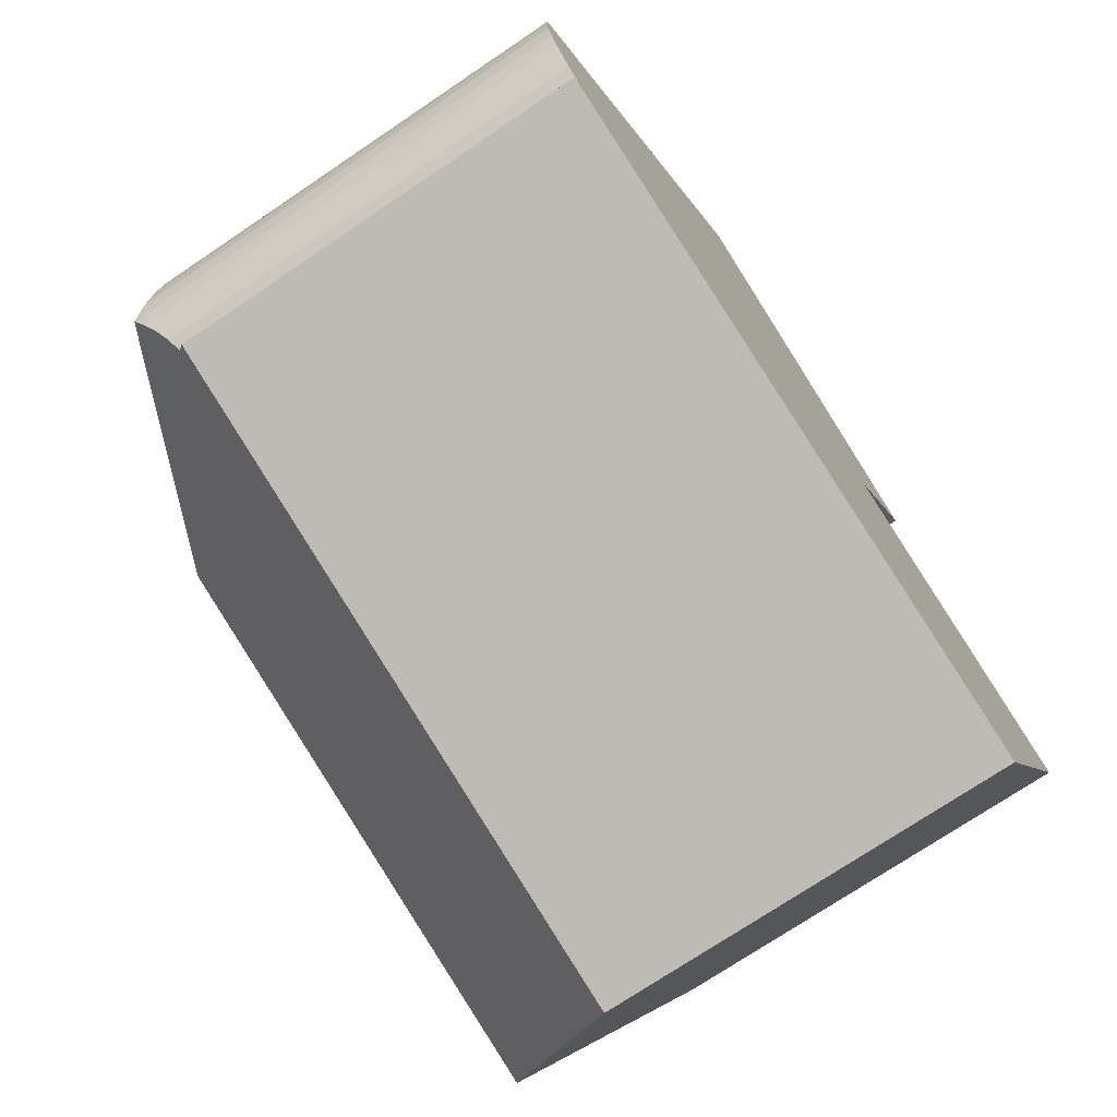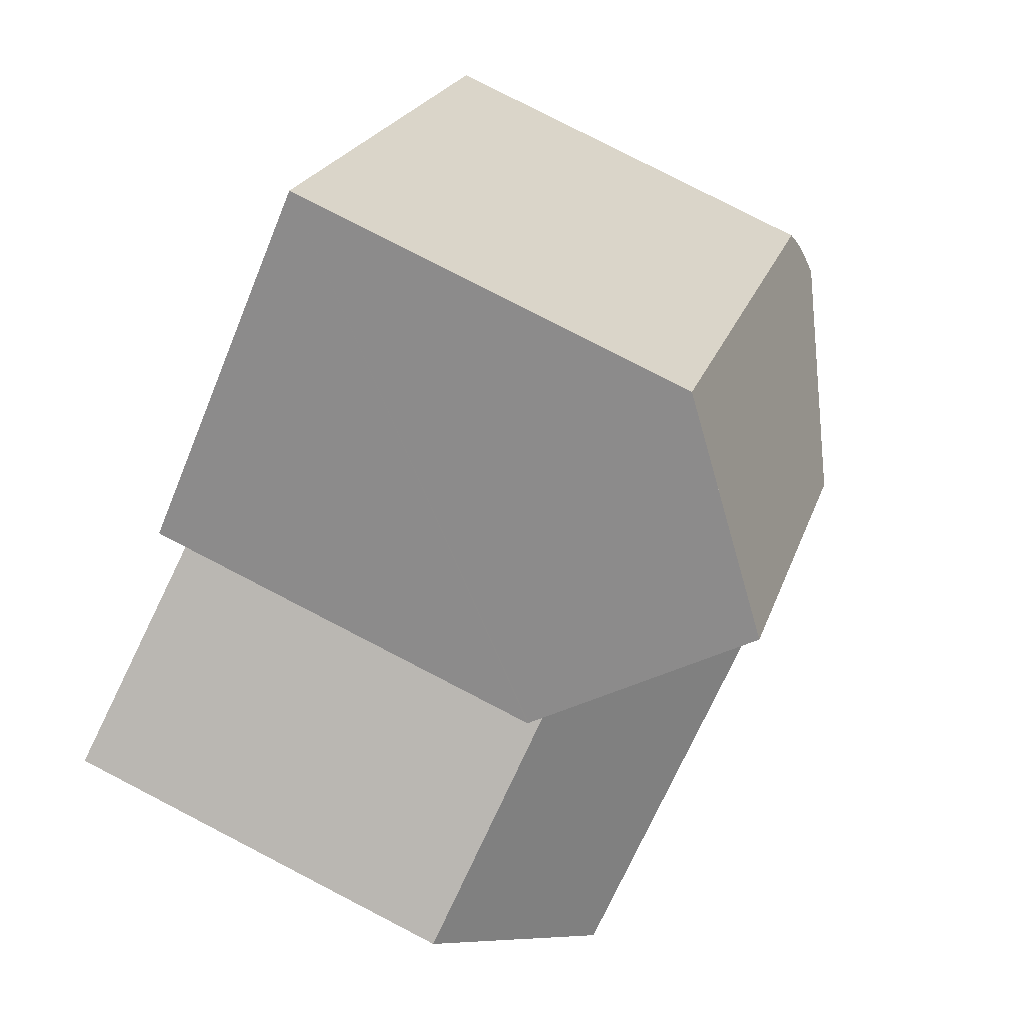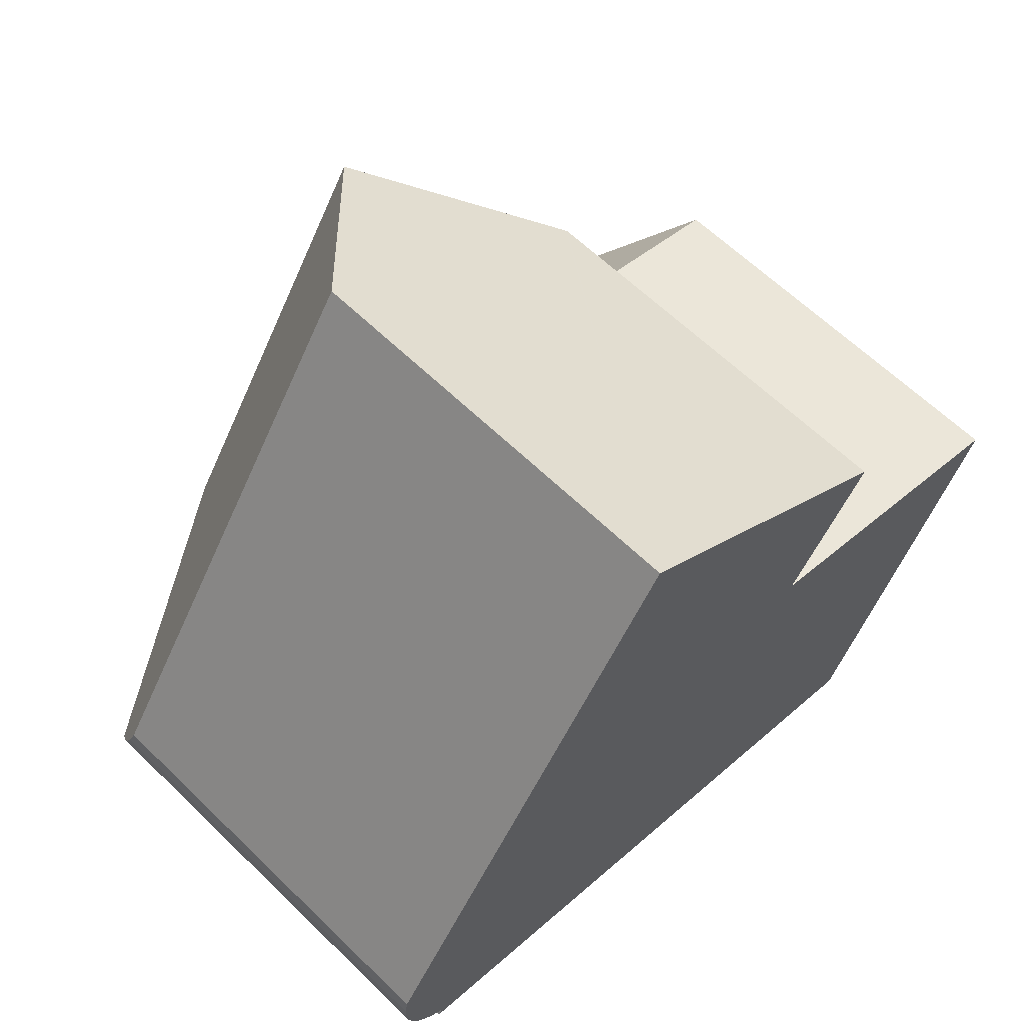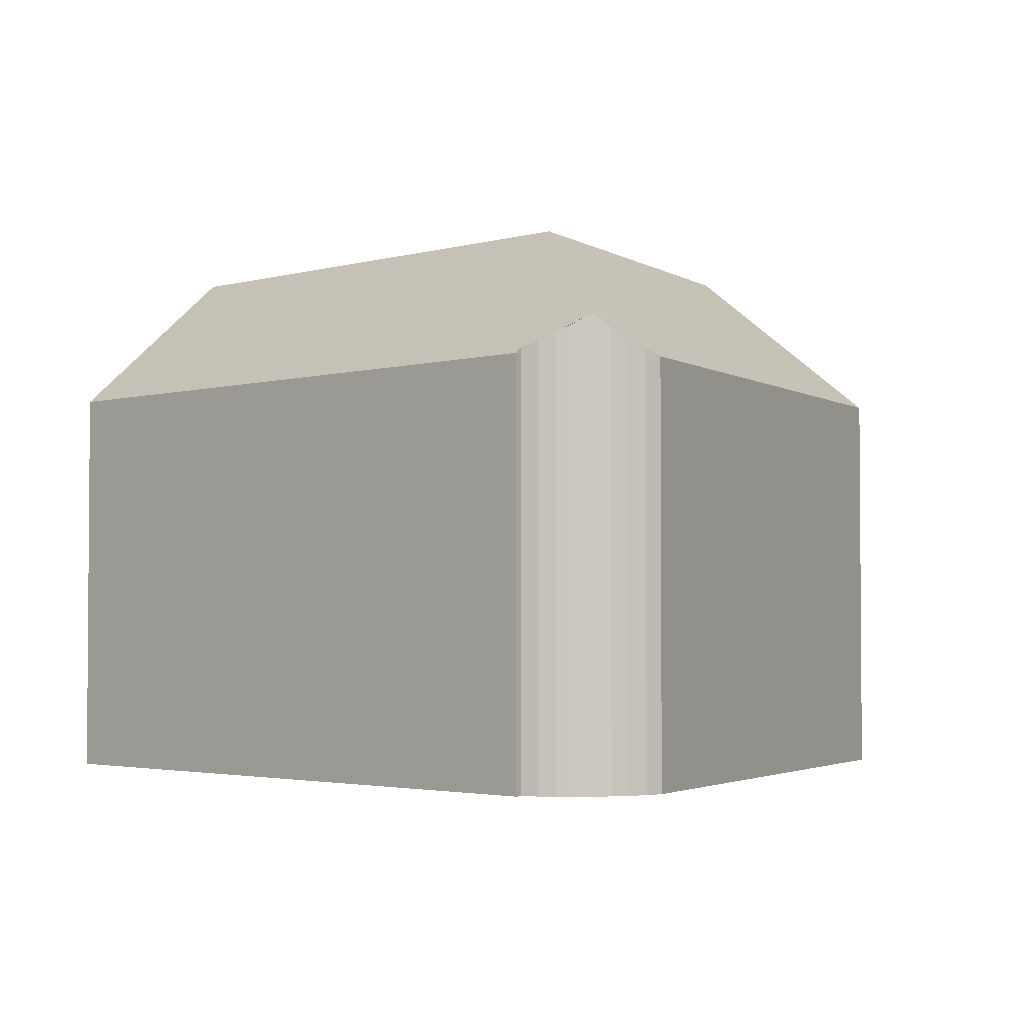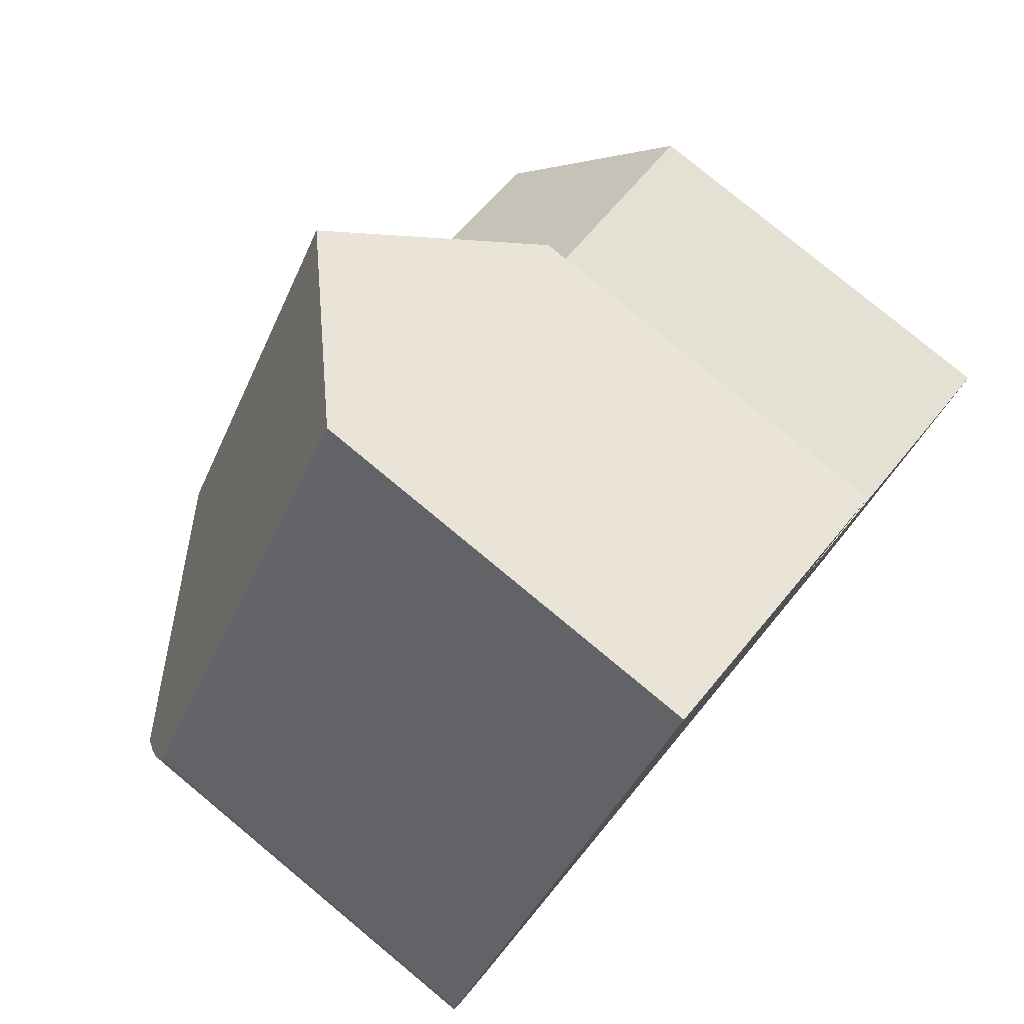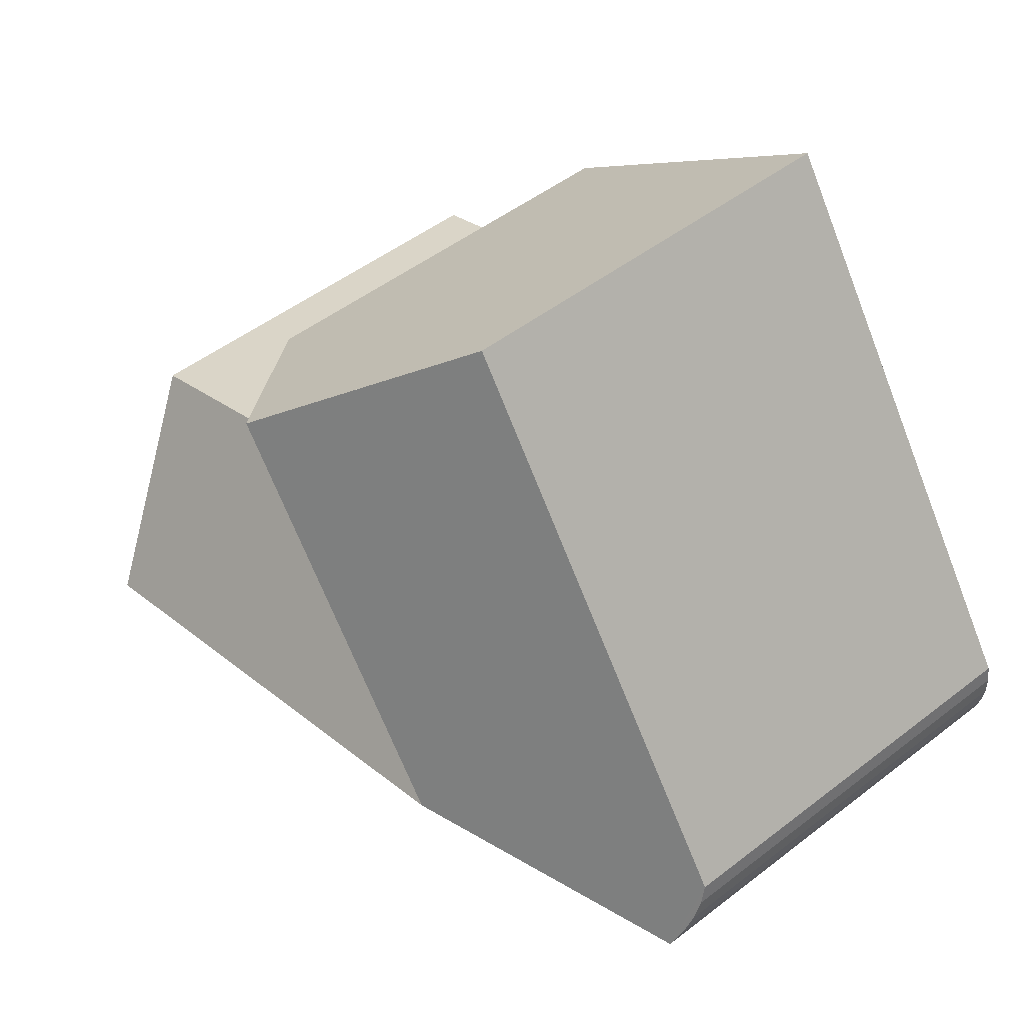
<metadata>
{"format":"obj","ext":"obj","renderer":"f3d","projection":"perspective","resolution":1024,"background":"white","views":[{"elev":-73.4,"azim":-56.0,"up":"+Z"},{"elev":79.8,"azim":117.3,"up":"+Z"},{"elev":62.1,"azim":-45.4,"up":"+Z"},{"elev":-2.7,"azim":-119.0,"up":"+Y"},{"elev":79.2,"azim":-50.4,"up":"+Z"},{"elev":49.0,"azim":-130.7,"up":"+Z"}]}
</metadata>
<code>
v  21.8 14.31 9.32
v  22.63 14.31 10.56
v  22.66 14.29 10.54
v  17.1 19.89 14.52
v  19.67 14.36 6.278
v  19.63 14.36 6.225
v  8.633 19.89 1.967
v  12.88 19.89 8.266
v  19.56 14.46 6.117
v  15.48 19.89 -0.037
v  27.68 19.89 -3.613
v  19.62 14.46 6.098
v  27.52 14.58 3.613
v  30.78 14.63 2.589
v  0.828 15.06 -2.284
v  0.277 15.69 -1.26
v  1.2 14.81 -2.733
v  1.627 14.61 -3.13
v  11.29 14.39 -6.249
v  24.44 14.39 -10.1
v  24.57 14.61 -9.842
v  1.501 14.39 -3.383
v  0.001 14.62 0.646
v  0.092 15.28 -0.64
v  0 14.92 9.136e-16
v  0.097 14.4 1.286
v  1.5 14.4 3.365
v  5.519 14.4 9.32
v  6.14 14.4 10.24
v  10.18 14.4 16.23
v  11.66 14.4 18.42
v  12.03 14.77 18.15
v  14.73 17.49 16.22
v  1.627 1.917e-16 -3.13
v  1.501 2.071e-16 -3.383
v  0.097 -7.874e-17 1.286
v  1.5 -2.06e-16 3.365
v  5.519 -5.707e-16 9.32
v  10.18 -9.936e-16 16.23
v  11.66 -1.128e-15 18.42
v  6.14 -6.271e-16 10.24
v  1.2 1.673e-16 -2.733
v  0.828 1.399e-16 -2.284
v  0.519 1.096e-16 -1.79
v  0.519 15.36 -1.79
v  0.277 7.715e-17 -1.26
v  0.092 3.919e-17 -0.64
v  0 0 0
v  0.001 -3.956e-17 0.646
v  14.73 -9.932e-16 16.22
v  22.66 -6.455e-16 10.54
v  12.03 -1.112e-15 18.15
v  17.1 -8.89e-16 14.52
v  22.63 -6.467e-16 10.56
v  19.56 -3.746e-16 6.117
v  21.8 -5.707e-16 9.32
v  19.67 -3.844e-16 6.278
v  19.63 -3.812e-16 6.225
v  30.78 -1.585e-16 2.589
v  24.57 6.026e-16 -9.842
v  24.44 6.186e-16 -10.1
v  27.68 2.212e-16 -3.613
v  27.52 -2.212e-16 3.613
v  19.62 -3.734e-16 6.098
v  11.29 3.826e-16 -6.249
g defaultobject
f 1 2 3
f 2 1 4
f 4 1 5
f 4 5 6
f 4 6 7
f 4 7 8
f 7 9 10
f 9 7 6
f 9 11 10
f 11 9 12
f 11 12 13
f 11 13 14
f 7 15 16
f 15 7 17
f 17 7 18
f 18 7 19
f 19 7 20
f 20 7 10
f 20 10 21
f 21 10 11
f 19 22 18
f 23 24 25
f 24 23 16
f 16 23 26
f 16 26 7
f 7 26 27
f 7 27 28
f 7 28 29
f 7 29 30
f 7 30 8
f 8 30 31
f 8 31 32
f 8 32 4
f 4 32 33
f 22 34 18
f 34 22 35
f 36 27 26
f 27 36 28
f 28 36 29
f 29 36 30
f 30 36 31
f 31 36 37
f 31 37 38
f 31 38 39
f 31 39 40
f 39 38 41
f 18 42 17
f 42 18 34
f 17 43 15
f 43 17 42
f 15 44 45
f 44 15 43
f 45 46 16
f 46 45 44
f 46 24 16
f 24 46 47
f 47 25 24
f 25 47 48
f 48 23 25
f 23 48 49
f 49 26 23
f 26 49 36
f 33 2 4
f 2 33 32
f 2 32 31
f 2 31 40
f 2 40 3
f 3 40 50
f 3 50 51
f 50 40 52
f 51 50 53
f 51 53 54
f 51 1 3
f 1 51 5
f 5 51 6
f 6 55 9
f 55 6 56
f 56 6 51
f 55 56 57
f 55 57 58
f 59 11 14
f 11 59 21
f 21 59 20
f 20 59 60
f 20 60 61
f 60 59 62
f 55 12 9
f 12 55 13
f 13 55 14
f 14 55 63
f 14 63 59
f 63 55 64
f 19 35 22
f 35 19 20
f 35 20 65
f 65 20 61
f 37 34 38
f 34 37 42
f 42 37 43
f 43 37 44
f 44 37 46
f 46 37 47
f 47 37 36
f 47 36 48
f 48 36 49
f 54 56 51
f 56 54 53
f 56 53 57
f 57 53 55
f 55 53 65
f 65 53 35
f 35 53 50
f 35 50 34
f 34 50 52
f 34 52 40
f 34 40 39
f 34 39 41
f 34 41 38
f 63 62 59
f 62 63 60
f 60 63 61
f 61 63 65
f 65 63 64
f 65 64 55

</code>
